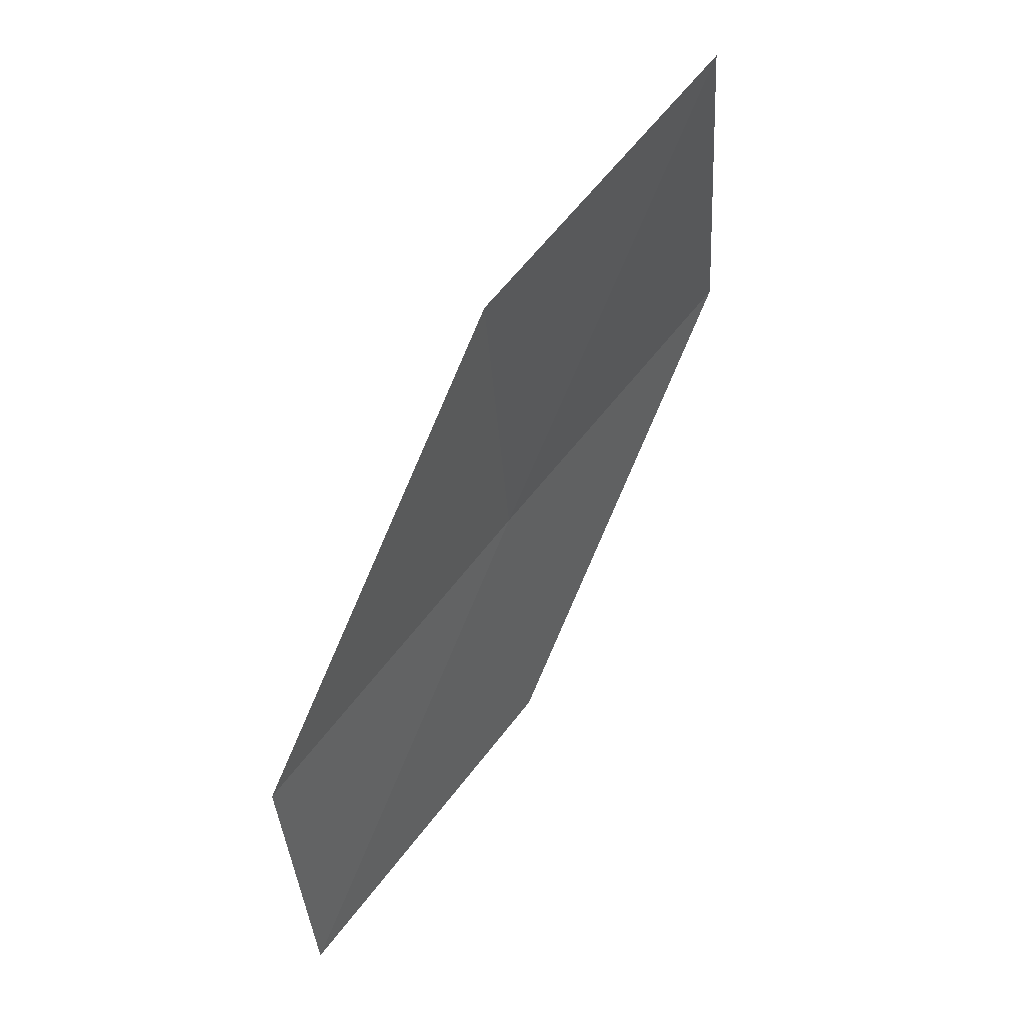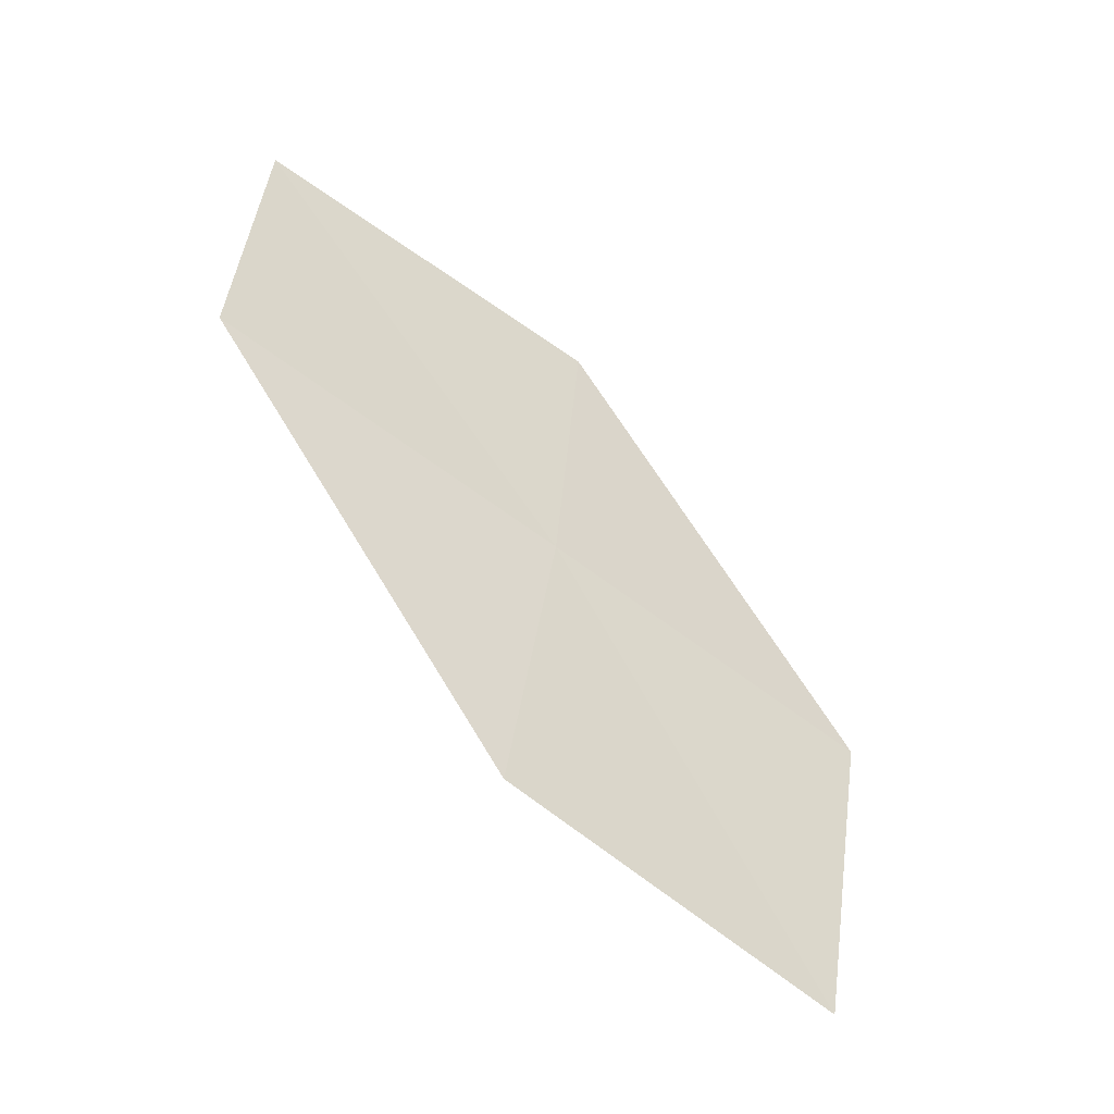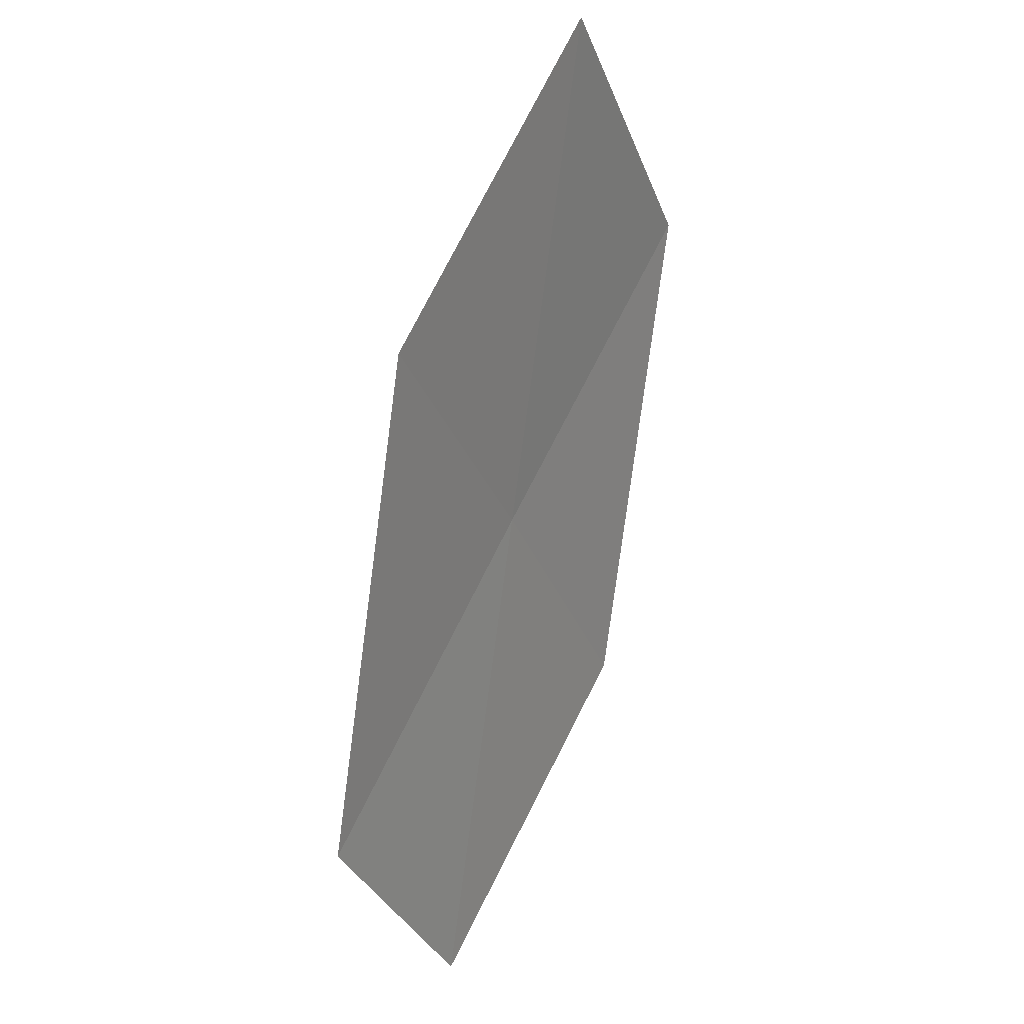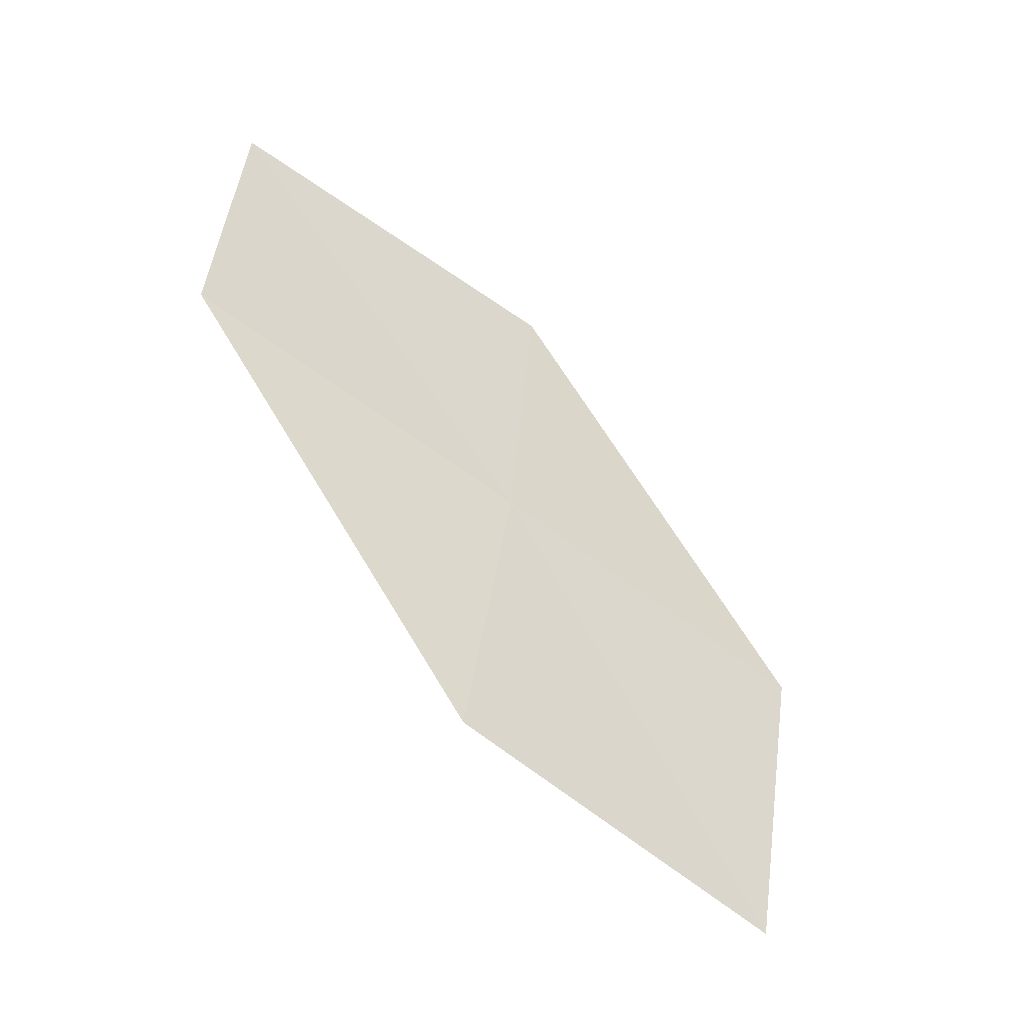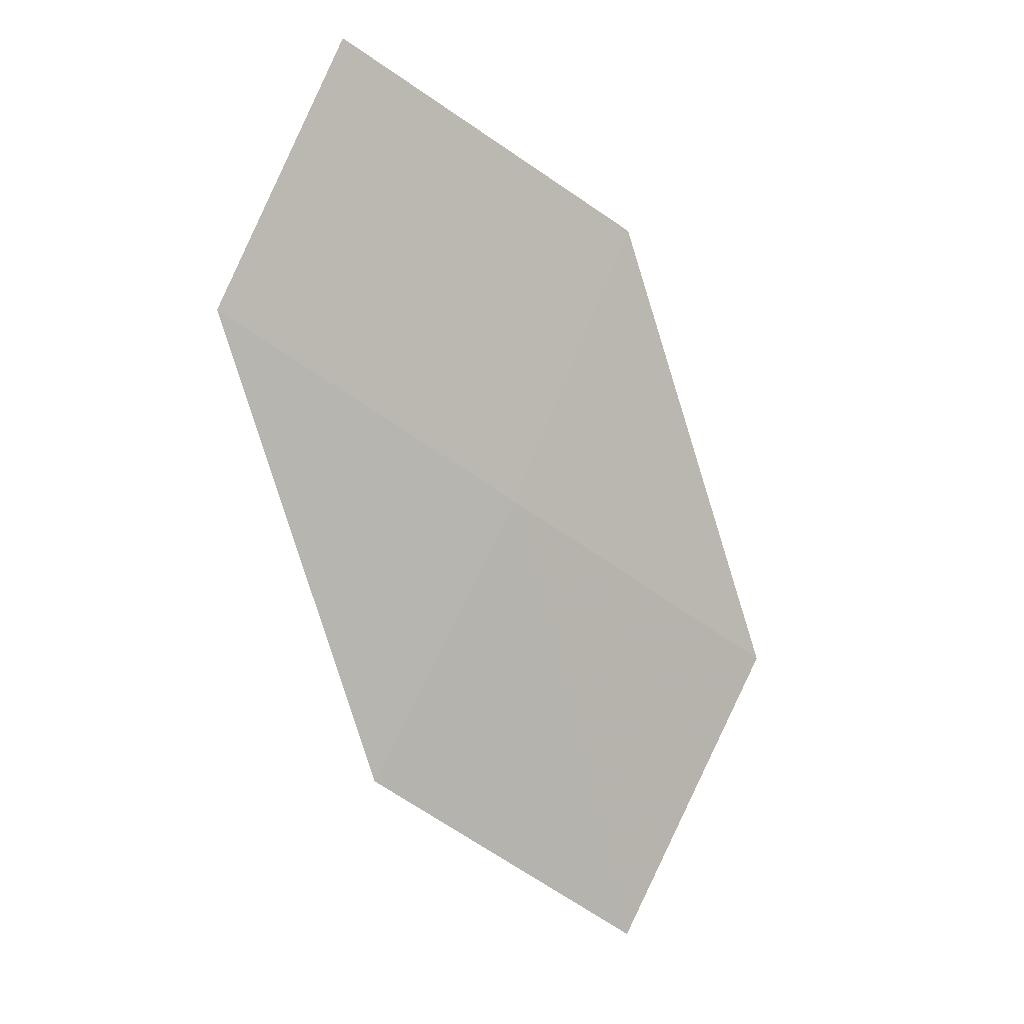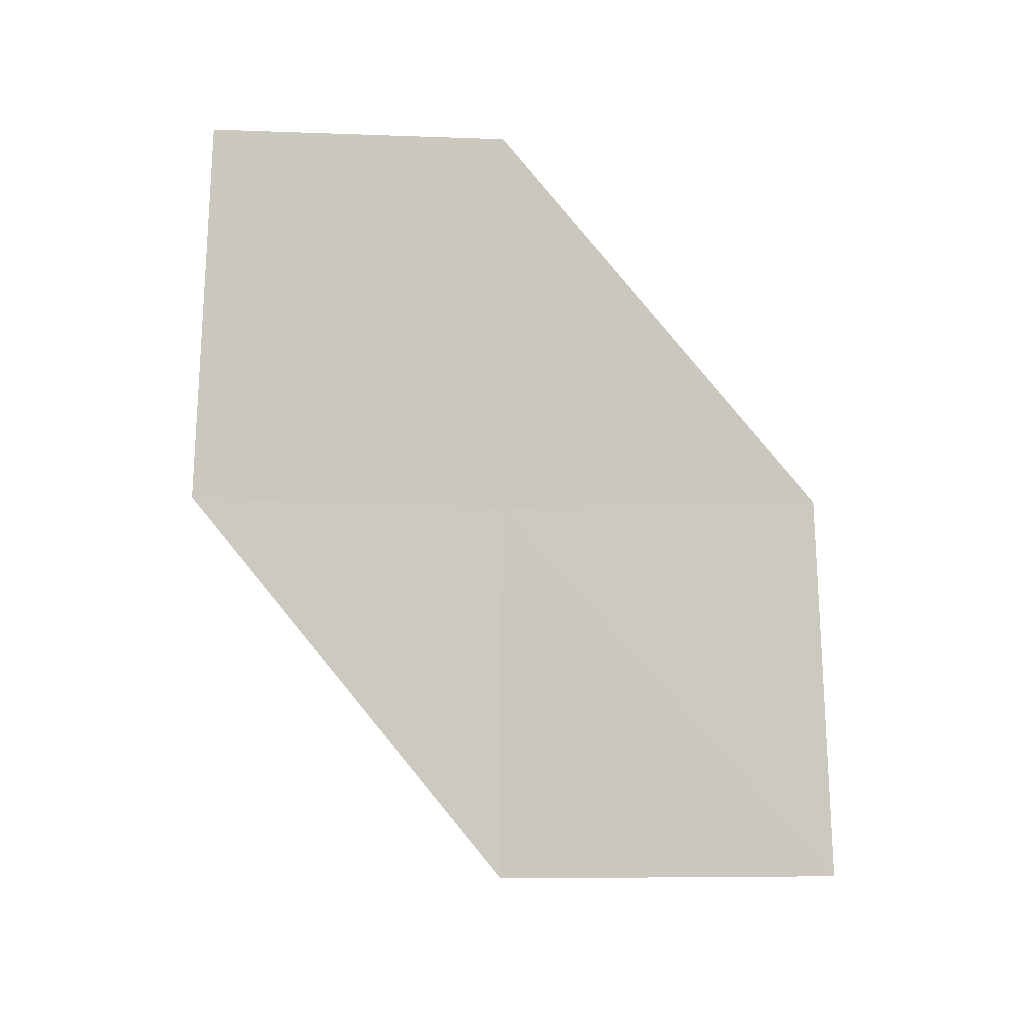
<metadata>
{"format":"obj","ext":"obj","renderer":"f3d","projection":"perspective","resolution":1024,"background":"white","views":[{"elev":-64.8,"azim":96.0,"up":"+Y"},{"elev":36.8,"azim":69.9,"up":"+Z"},{"elev":-59.1,"azim":112.6,"up":"+Y"},{"elev":38.3,"azim":69.9,"up":"+Z"},{"elev":74.7,"azim":87.9,"up":"+Z"},{"elev":-54.6,"azim":-25.7,"up":"+Z"}]}
</metadata>
<code>
v 6.488 13.63 29.71
v 7.763 13.95 28.97
v 7.334 13.18 29.69
v 6.871 14.43 29.01
v 5.615 14.03 29.74
v 6.098 12.81 30.42
v 5.275 13.18 30.43
f 1 3 2
f 1 2 4
f 1 4 5
f 1 6 3
f 1 7 6
f 1 5 7

</code>
